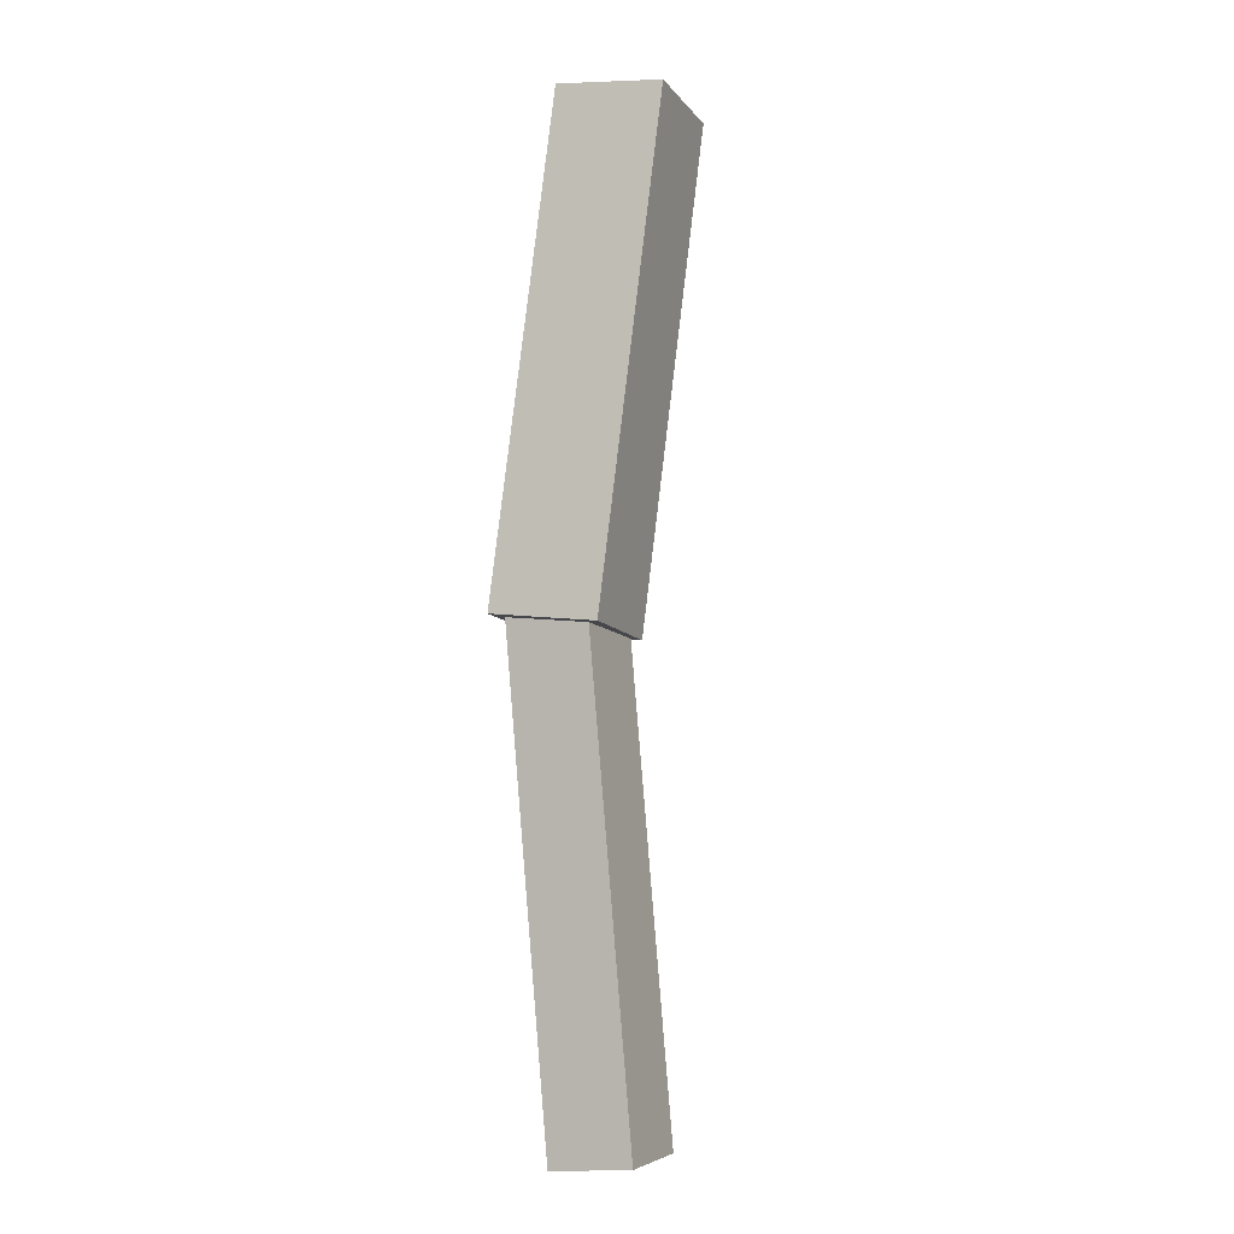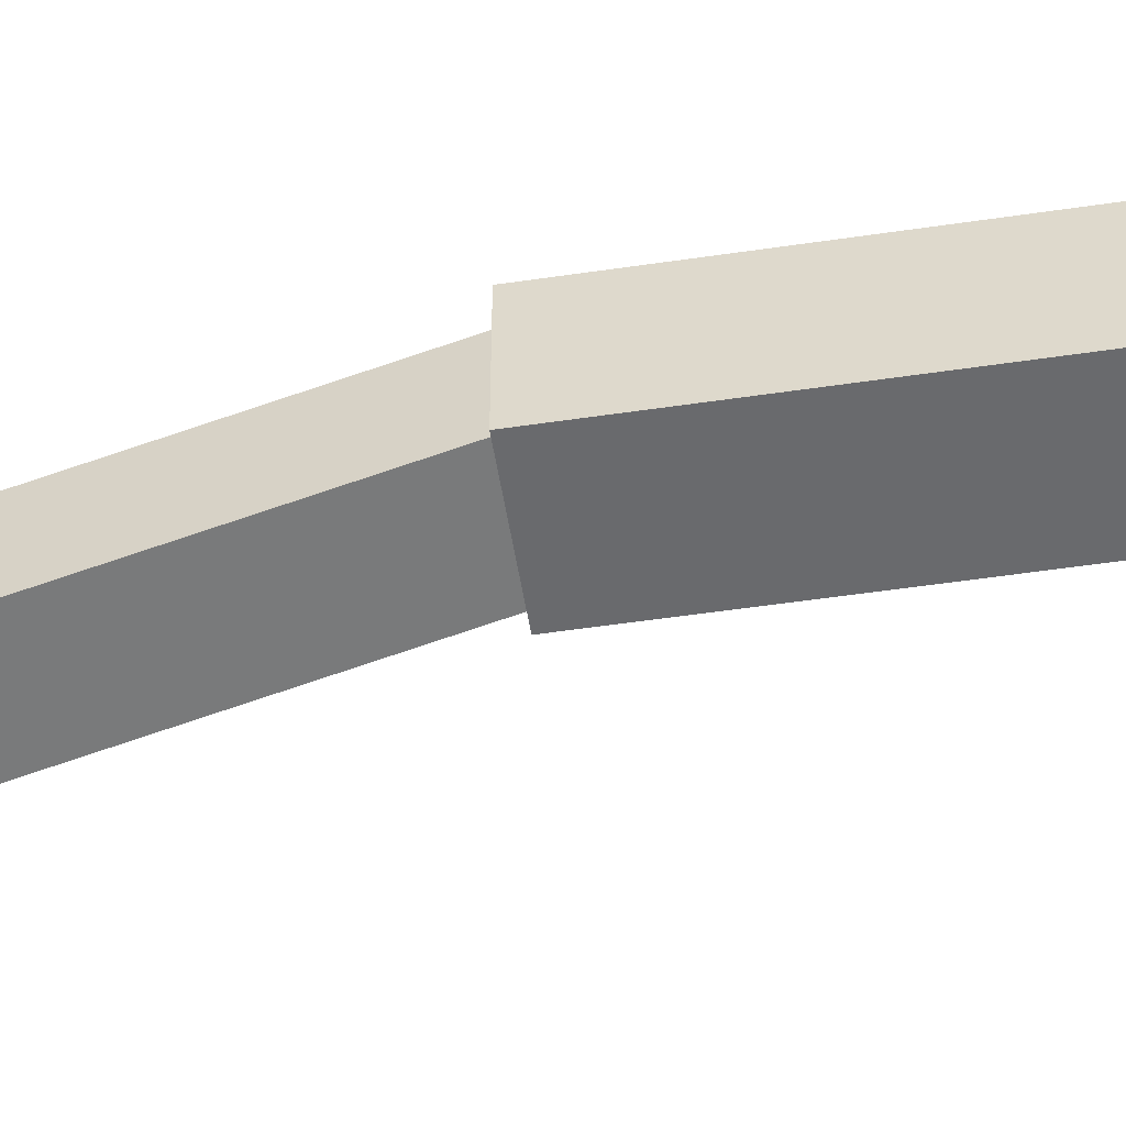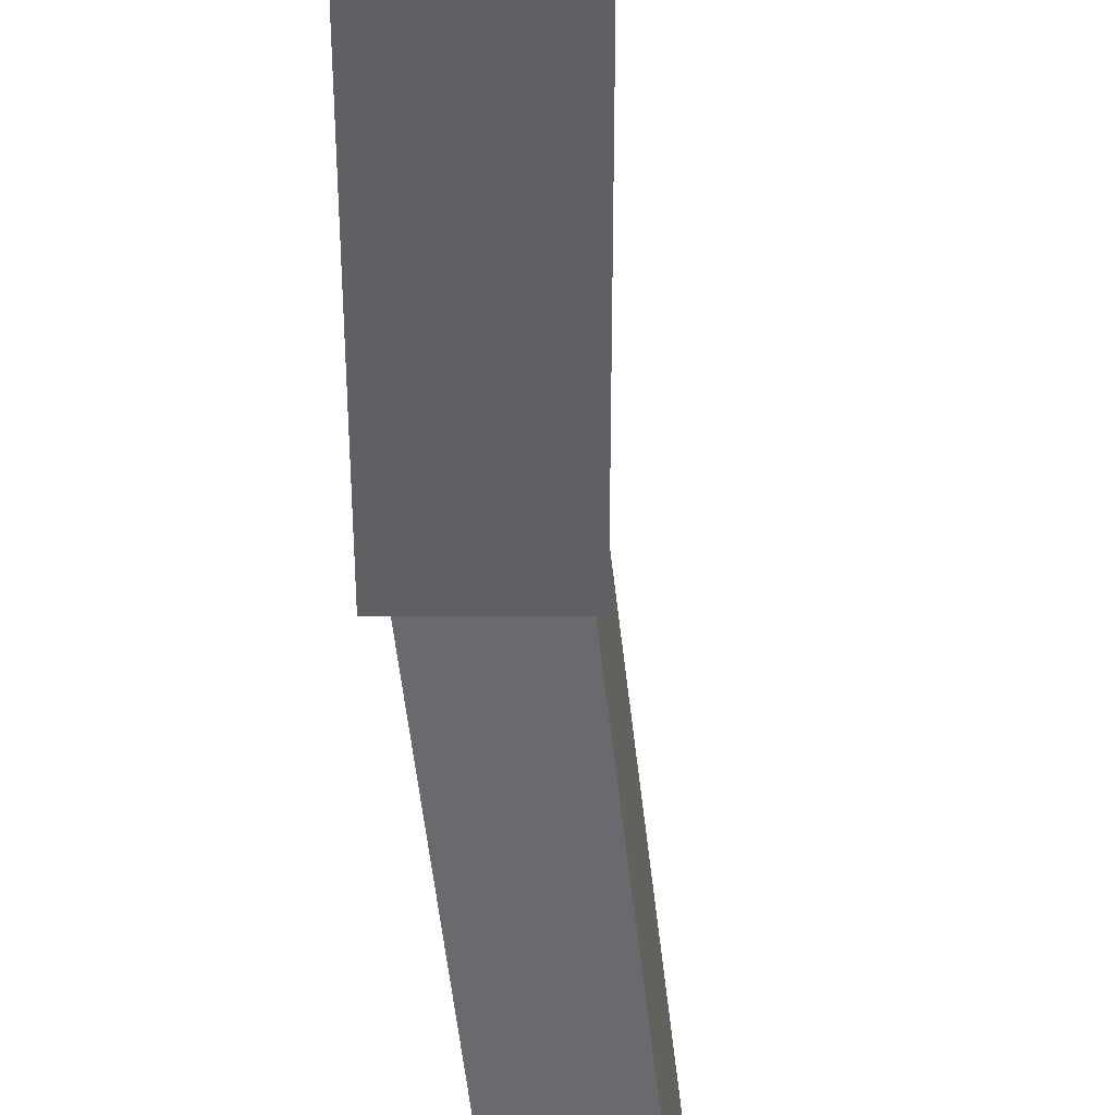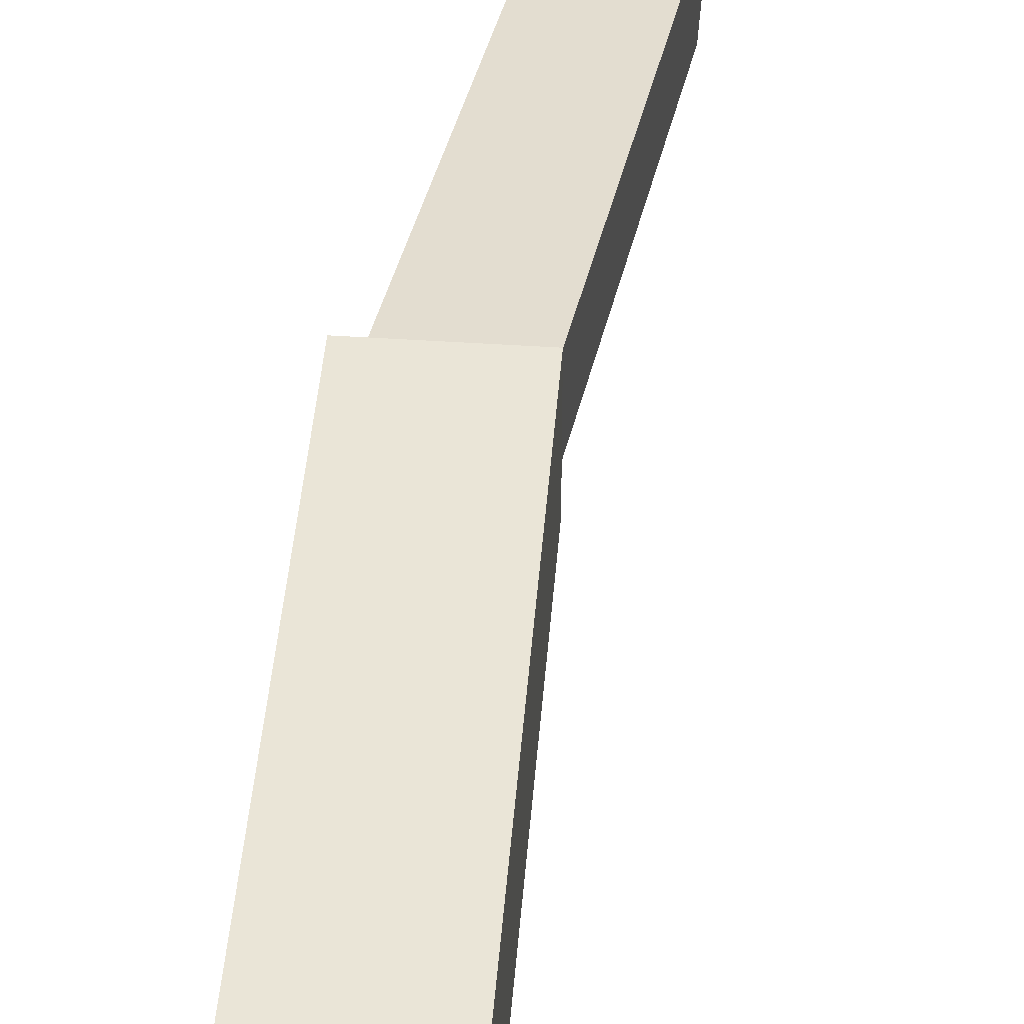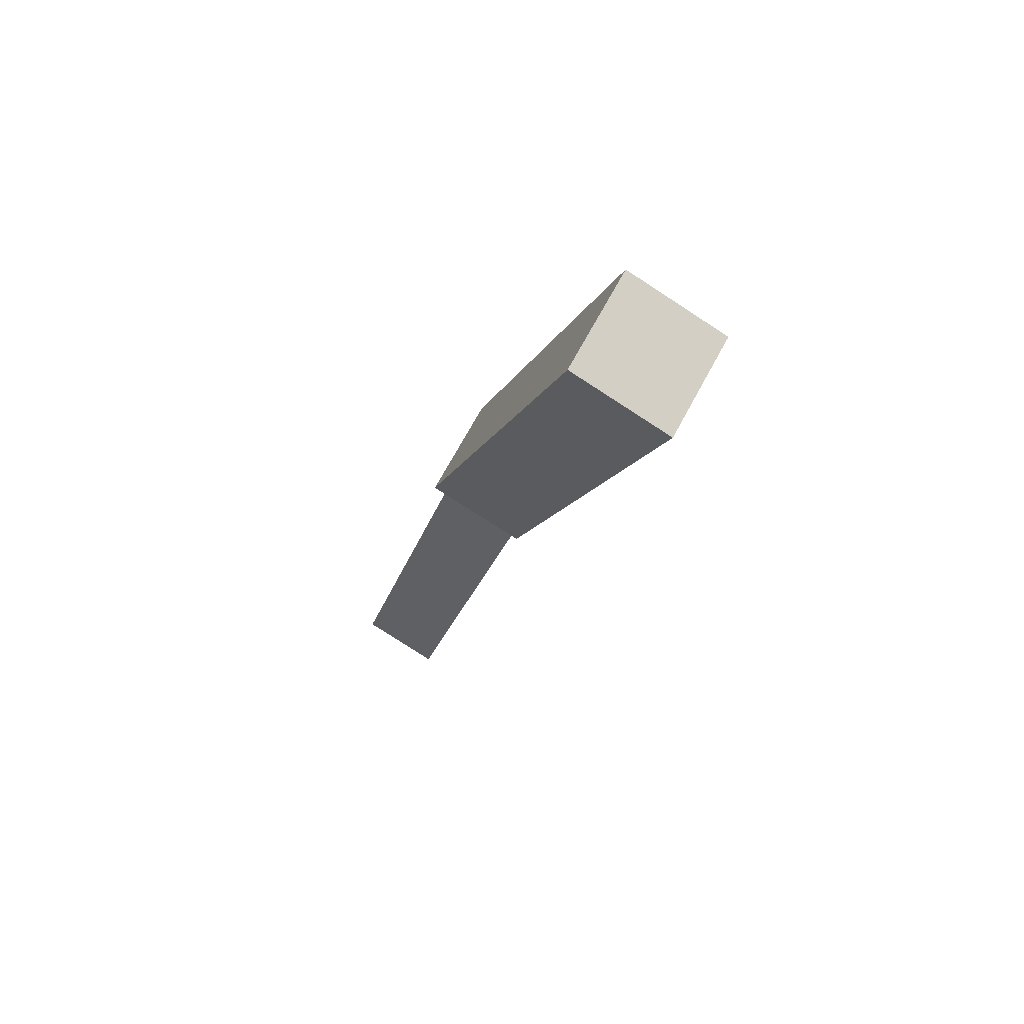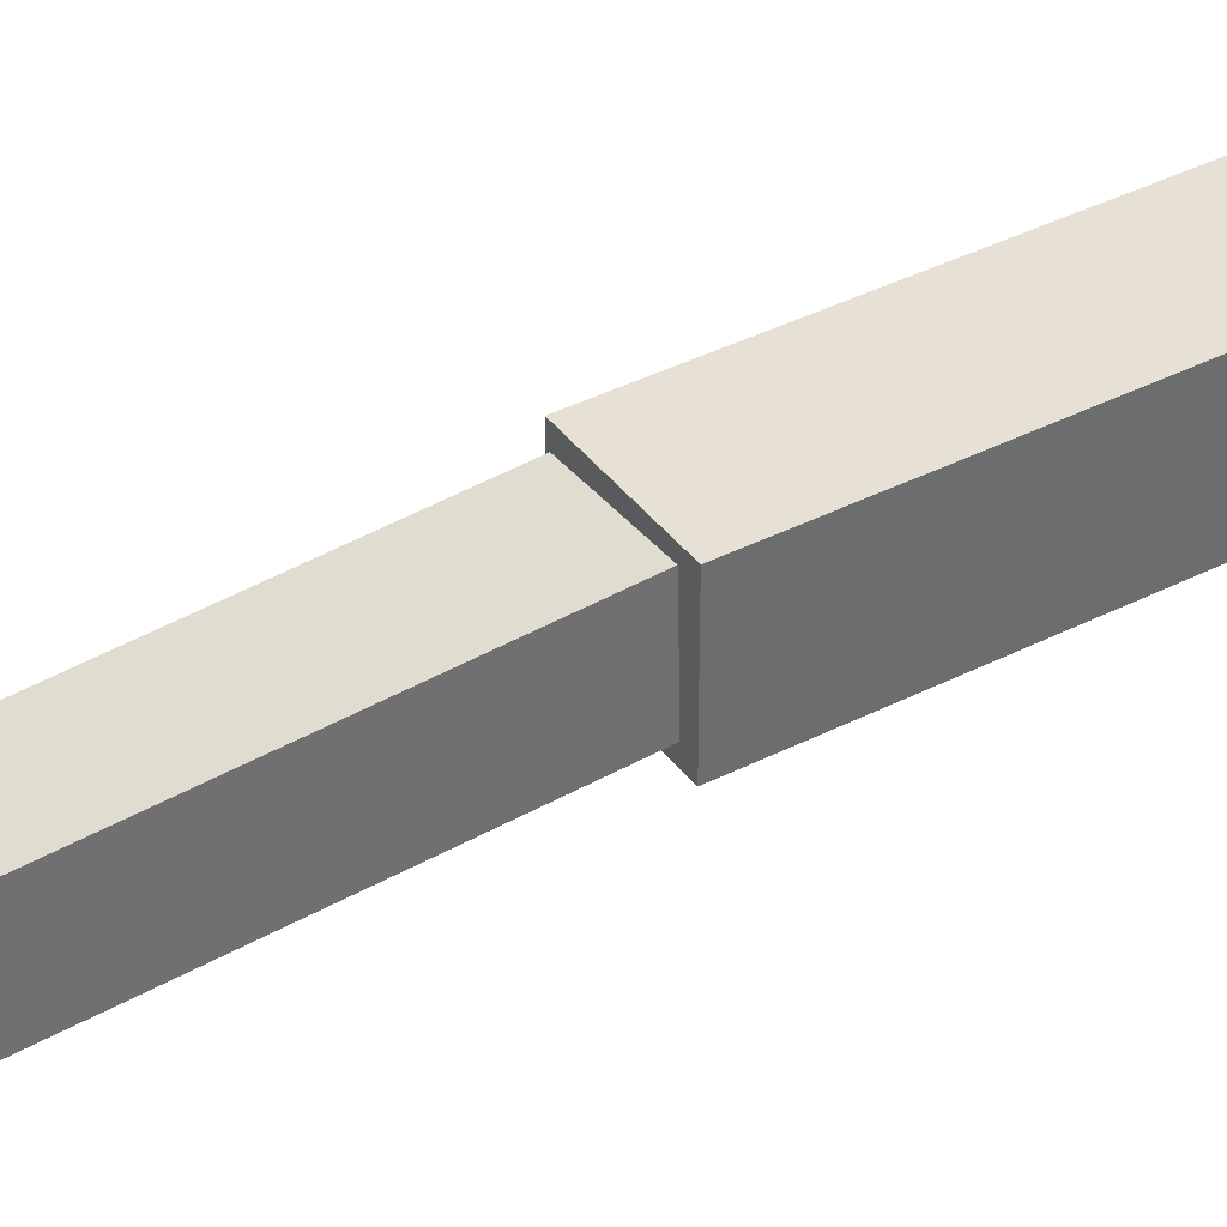
<metadata>
{"format":"obj","ext":"obj","renderer":"f3d","projection":"perspective","resolution":1024,"background":"white","views":[{"elev":8.3,"azim":-66.8,"up":"+Z"},{"elev":-53.1,"azim":-63.5,"up":"+Y"},{"elev":-43.9,"azim":17.5,"up":"+Y"},{"elev":44.1,"azim":22.0,"up":"+Y"},{"elev":70.3,"azim":28.4,"up":"+Z"},{"elev":39.1,"azim":-105.1,"up":"+Y"}]}
</metadata>
<code>
o cube
v 0.3579 0.475 0.2584
v 0.191 0.475 0.311
v 0.191 0.65 0.311
v 0.3579 0.65 0.2584
v 0.6022 0.475 1.033
v 0.6022 0.65 1.033
v 0.4353 0.475 1.086
v 0.4353 0.65 1.086
f 1 2 3 4
f 5 1 4 6
f 7 5 6 8
f 2 7 8 3
f 8 6 4 3
f 2 1 5 7
o cube
v 0.2035 0.36 -0.4718
v 0.06235 0.3648 -0.4448
v 0.06235 0.4971 -0.4681
v 0.2035 0.4923 -0.4951
v 0.3585 0.4985 0.3137
v 0.3585 0.6308 0.2903
v 0.2174 0.5033 0.3407
v 0.2174 0.6356 0.3173
f 9 10 11 12
f 13 9 12 14
f 15 13 14 16
f 10 15 16 11
f 16 14 12 11
f 10 9 13 15

</code>
